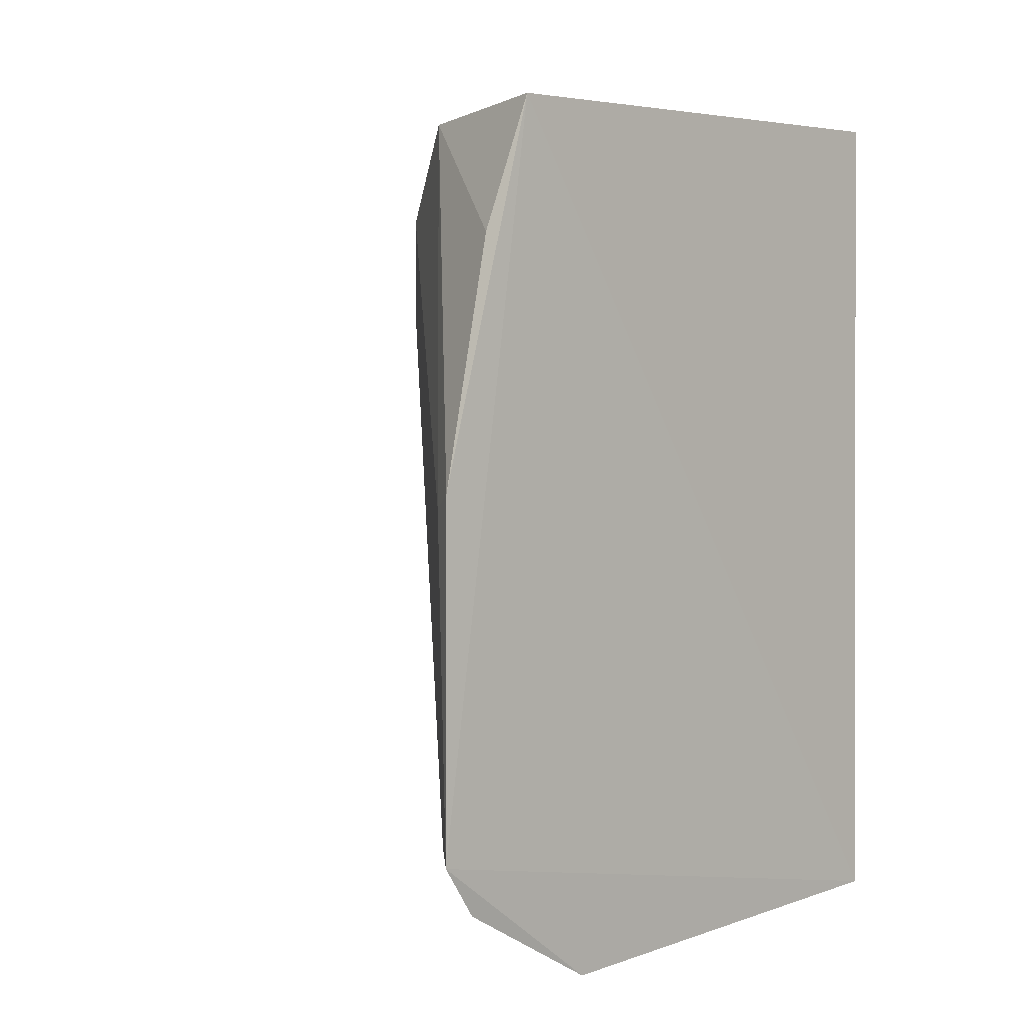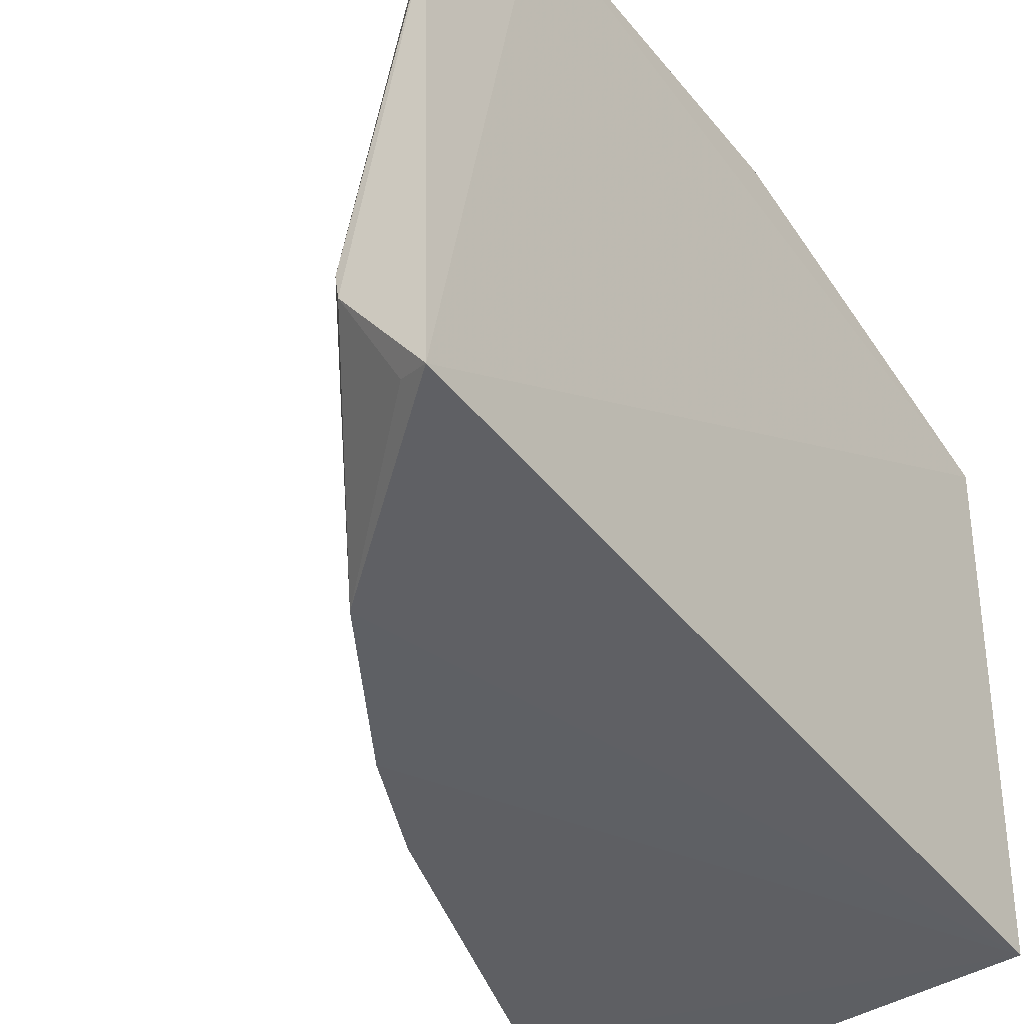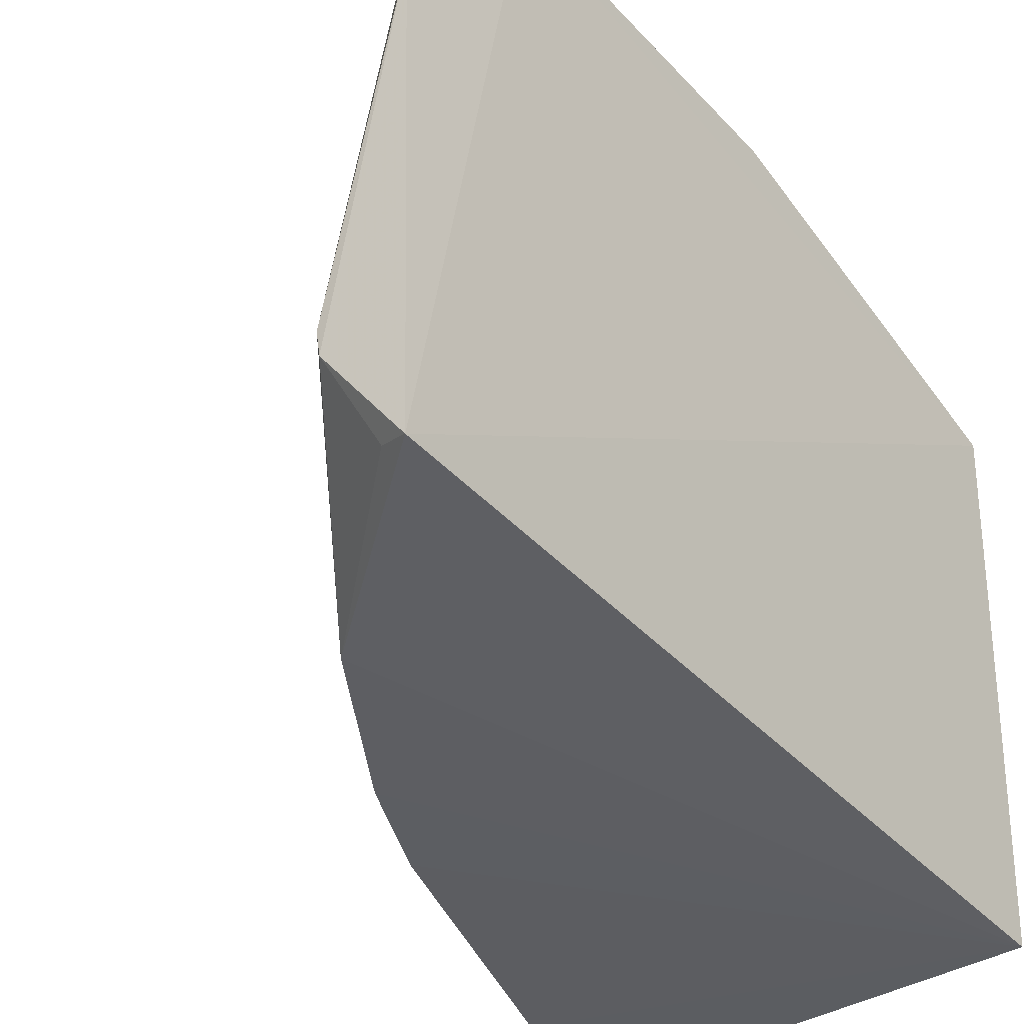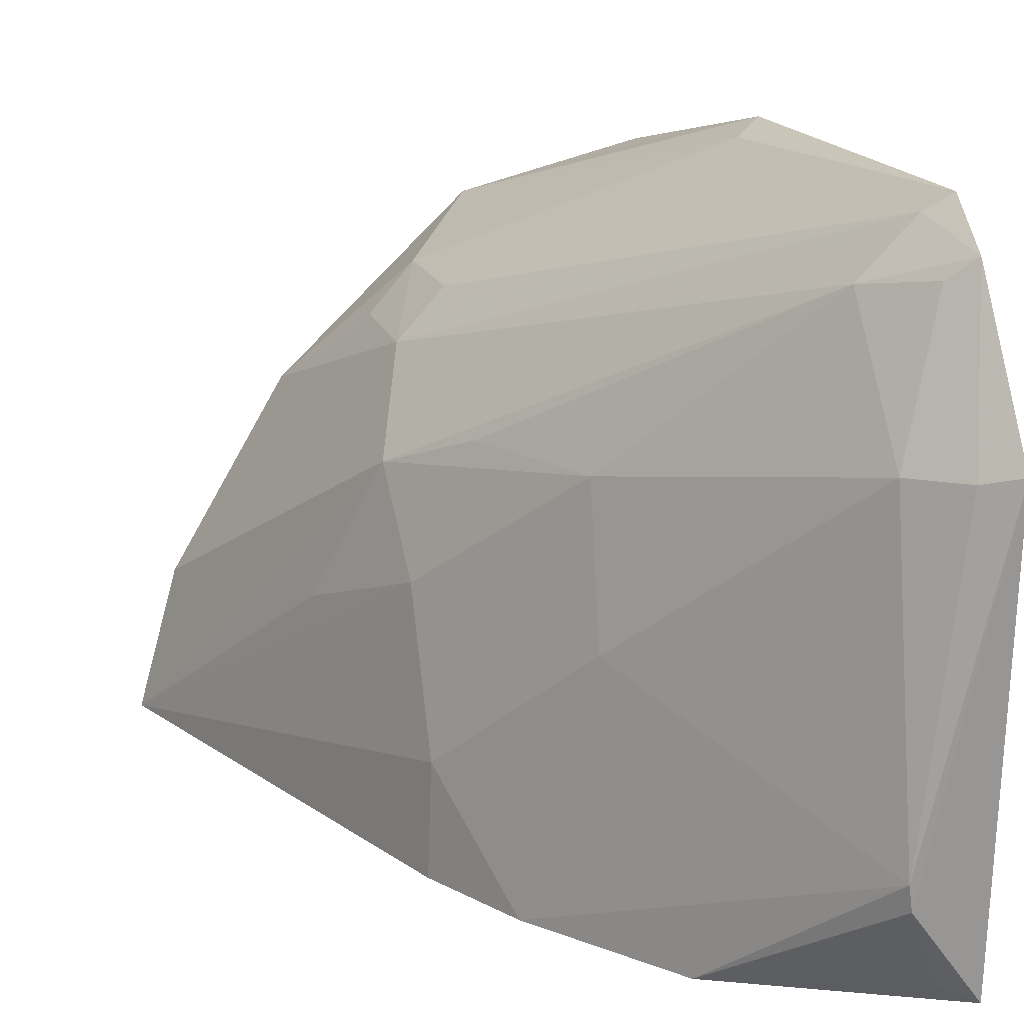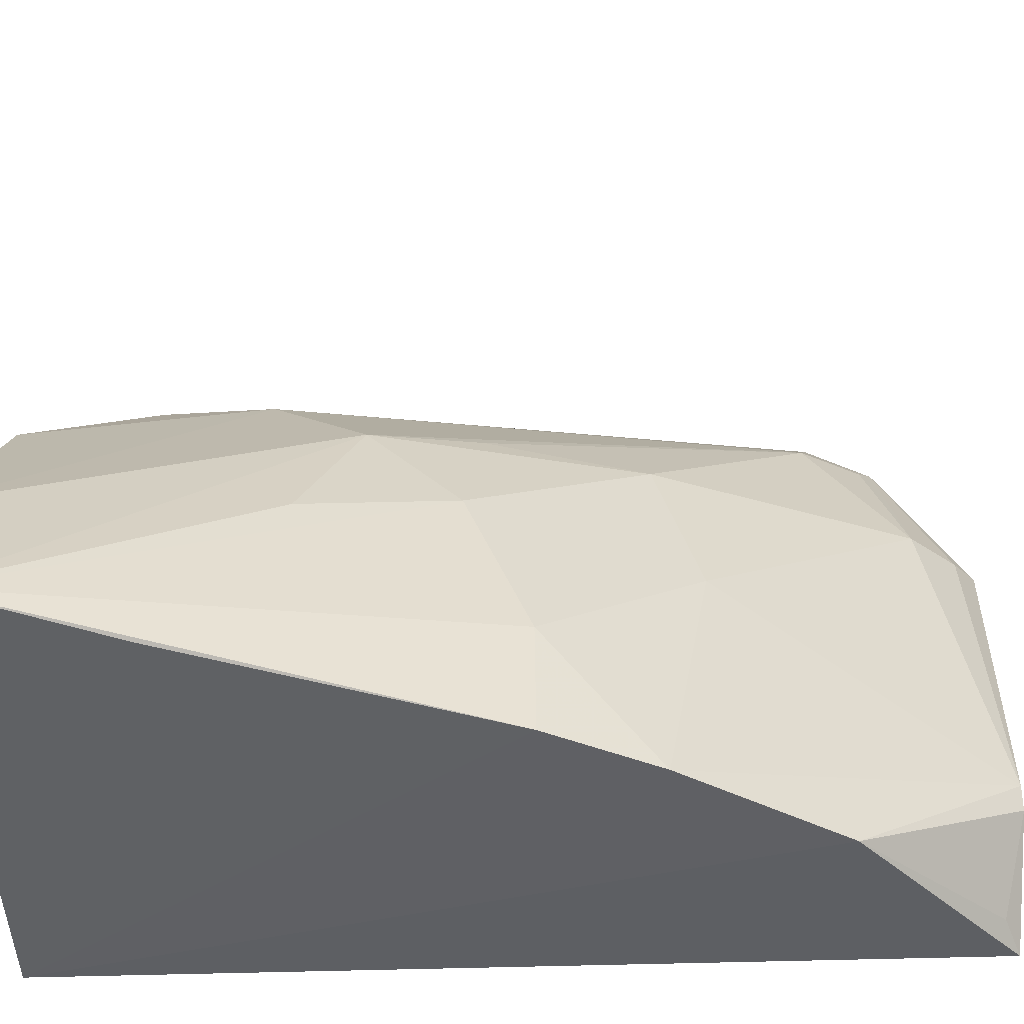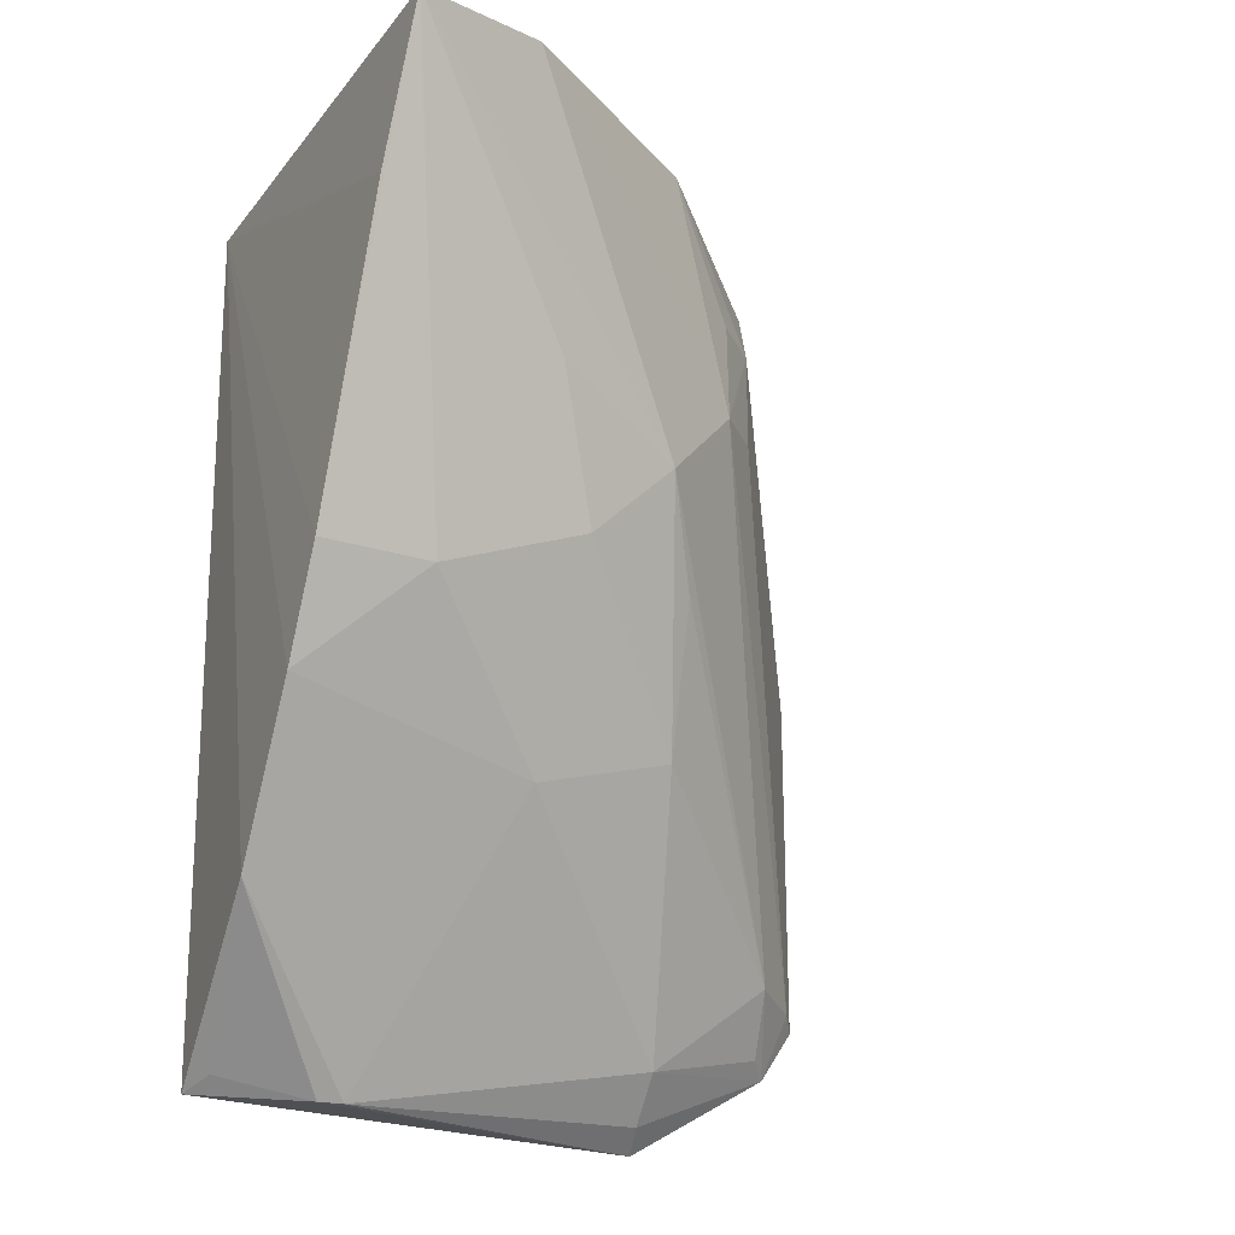
<metadata>
{"format":"obj","ext":"obj","renderer":"f3d","projection":"perspective","resolution":1024,"background":"white","views":[{"elev":4.1,"azim":45.7,"up":"+Y"},{"elev":-41.9,"azim":36.9,"up":"+Z"},{"elev":-37.3,"azim":38.5,"up":"+Z"},{"elev":19.7,"azim":-19.7,"up":"+Z"},{"elev":-46.0,"azim":-87.9,"up":"+Z"},{"elev":-22.2,"azim":-118.0,"up":"+Y"}]}
</metadata>
<code>
v 0.03594 -0.1291 0.1509
v 0.03661 -0.1676 0.1517
v 0.03609 -0.1813 0.08103
v -0.01934 -0.08701 0.07905
v 0.004399 -0.1107 0.1261
v 0.01057 -0.1526 0.1068
v 0.0334 -0.08704 0.07909
v 0.03552 -0.0876 0.1389
v 0.009782 -0.09958 0.1316
v 0.03286 -0.1807 0.13
v 0.004464 -0.1479 0.07815
v -0.0002941 -0.1206 0.1168
v -0.0144 -0.08517 0.09427
v 0.009664 -0.1105 0.1316
v 0.03299 -0.1308 0.1494
v 0.01887 -0.08943 0.1363
v 0.03623 -0.1831 0.1311
v -0.0006351 -0.1364 0.09067
v 0.02762 -0.1824 0.09482
v 0.01536 -0.1647 0.07863
v -0.01283 -0.1038 0.07848
v 0.02856 -0.1651 0.1437
v -0.001863 -0.08733 0.1164
v 0.03414 -0.1662 0.1498
v 0.03414 -0.1021 0.1436
v 0.03606 -0.1735 0.1475
v -0.0004377 -0.1299 0.1072
v 0.02827 -0.1757 0.1296
v 0.02802 -0.1824 0.0921
v -0.001135 -0.1366 0.07814
v 0.004821 -0.09971 0.1262
v -0.006466 -0.1149 0.1011
v 0.01139 -0.1479 0.1227
v 0.0335 -0.1719 0.1452
v 0.03251 -0.1798 0.0826
v 0.005743 -0.1315 0.1218
f 8 1 2
f 8 2 3
f 8 3 7
f 13 8 7
f 13 7 4
f 13 12 5
f 13 4 12
f 14 9 5
f 15 2 1
f 15 9 14
f 16 15 1
f 16 9 15
f 17 3 2
f 18 11 6
f 19 6 11
f 19 17 10
f 20 11 7
f 20 7 3
f 20 19 11
f 21 4 7
f 22 5 12
f 23 13 5
f 23 9 16
f 23 16 8
f 23 8 13
f 24 14 5
f 24 15 14
f 24 2 15
f 24 5 22
f 25 16 1
f 25 1 8
f 25 8 16
f 26 17 2
f 26 10 17
f 26 24 22
f 26 2 24
f 27 4 18
f 28 19 10
f 28 6 19
f 28 10 26
f 29 3 17
f 29 17 19
f 29 19 20
f 30 21 7
f 30 7 11
f 30 11 18
f 30 18 4
f 30 4 21
f 31 23 5
f 31 5 9
f 31 9 23
f 32 27 12
f 32 12 4
f 32 4 27
f 33 27 18
f 33 18 6
f 33 6 28
f 33 28 22
f 33 12 27
f 34 28 26
f 34 26 22
f 34 22 28
f 35 29 20
f 35 20 3
f 35 3 29
f 36 33 22
f 36 22 12
f 36 12 33

</code>
